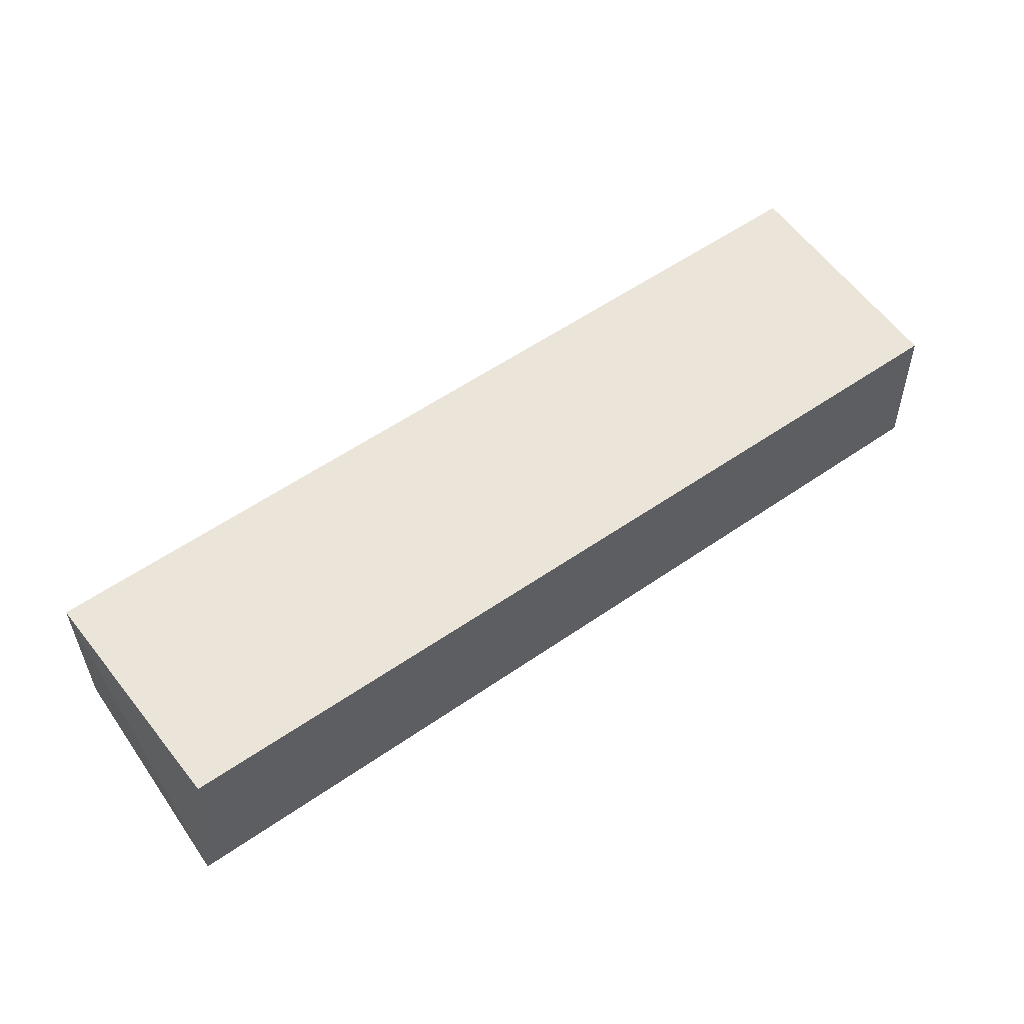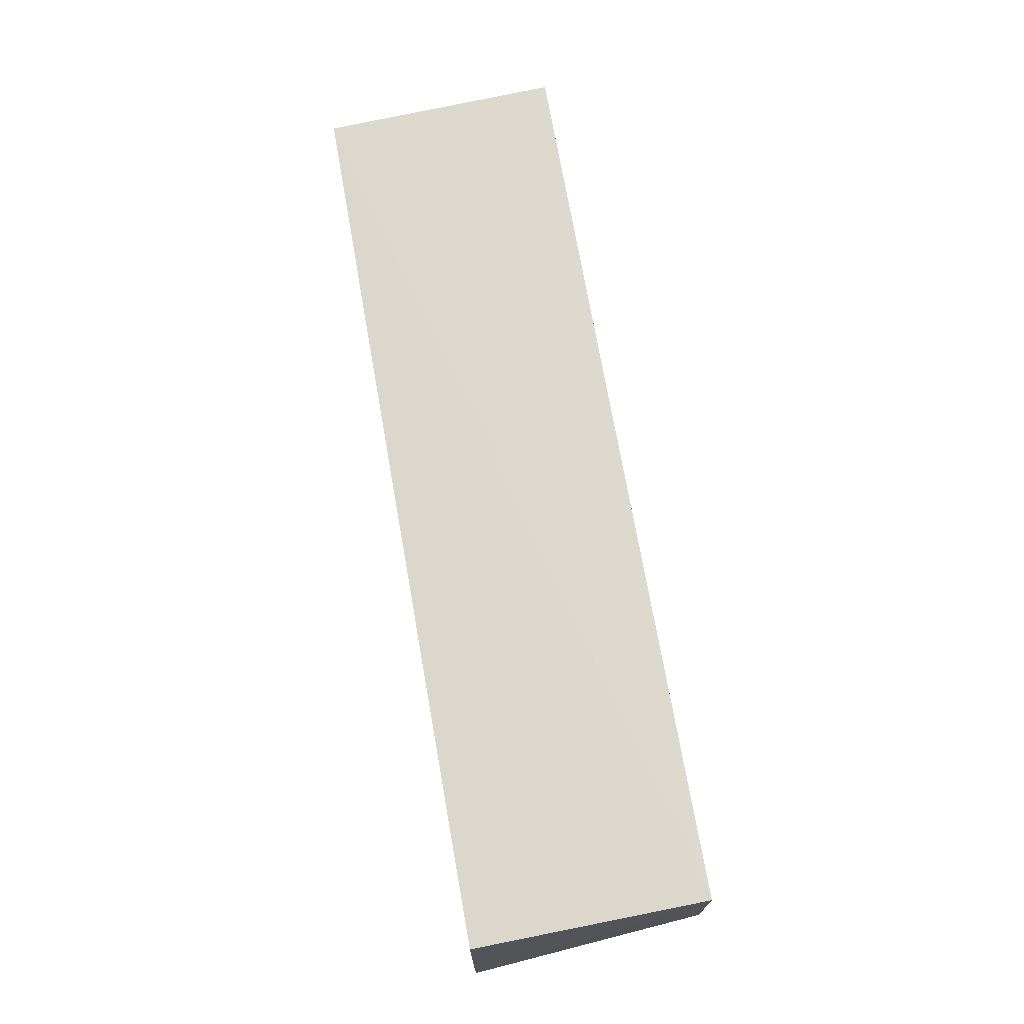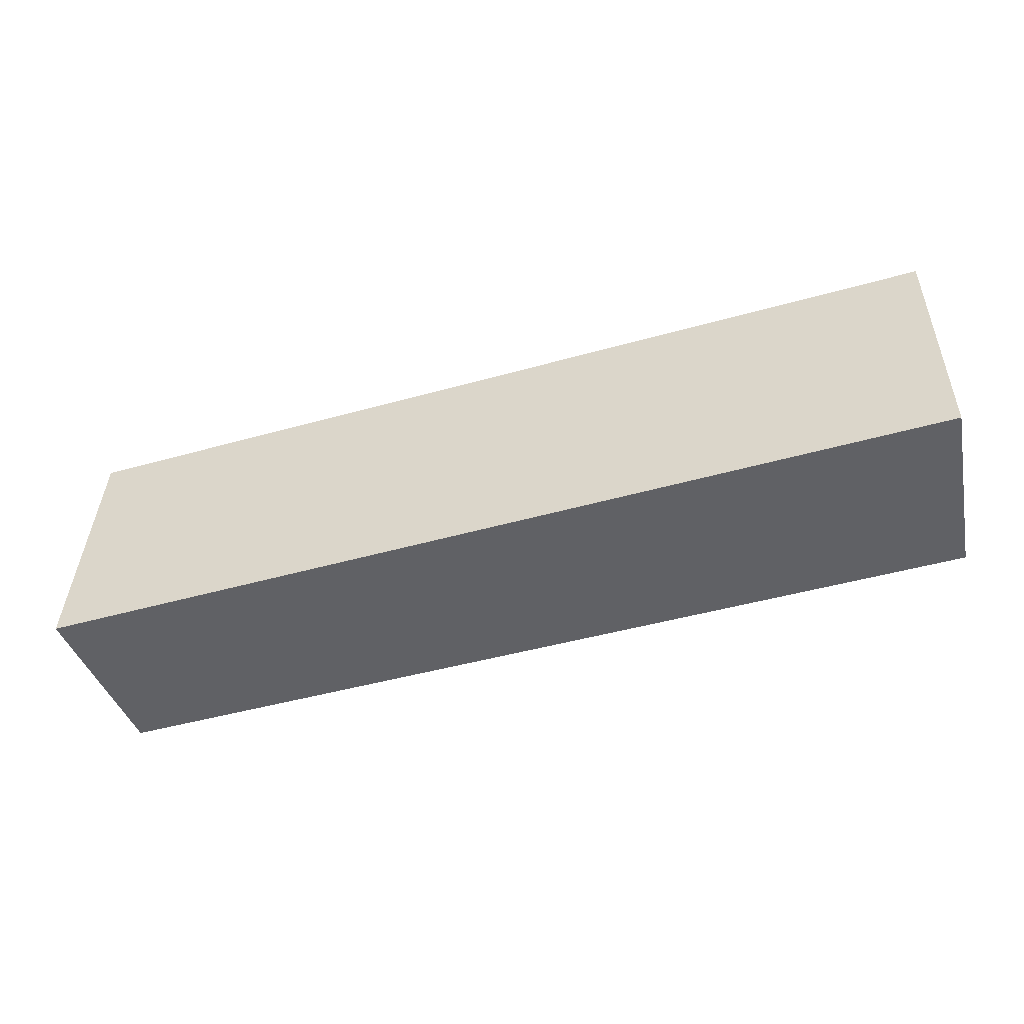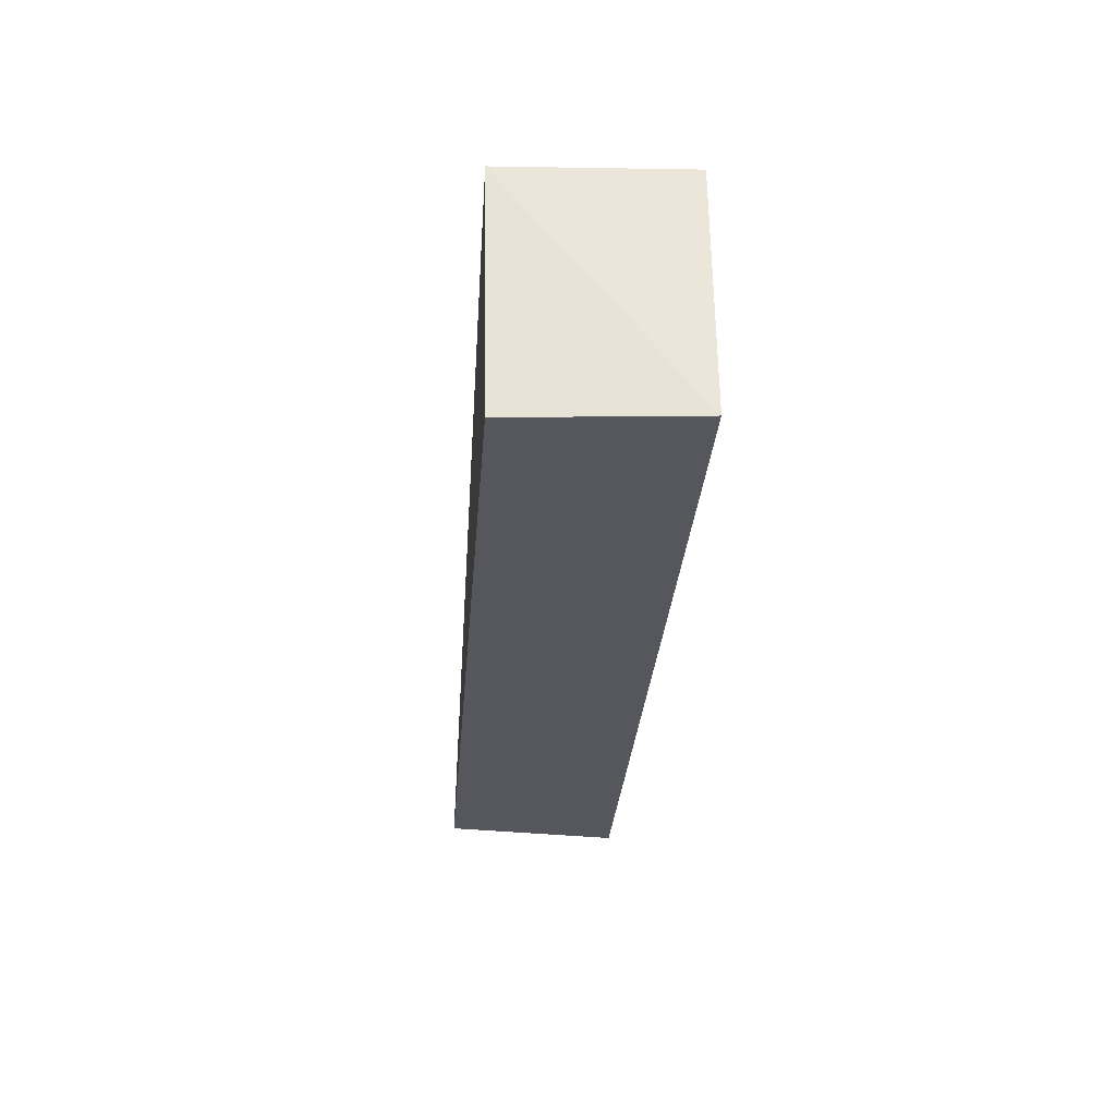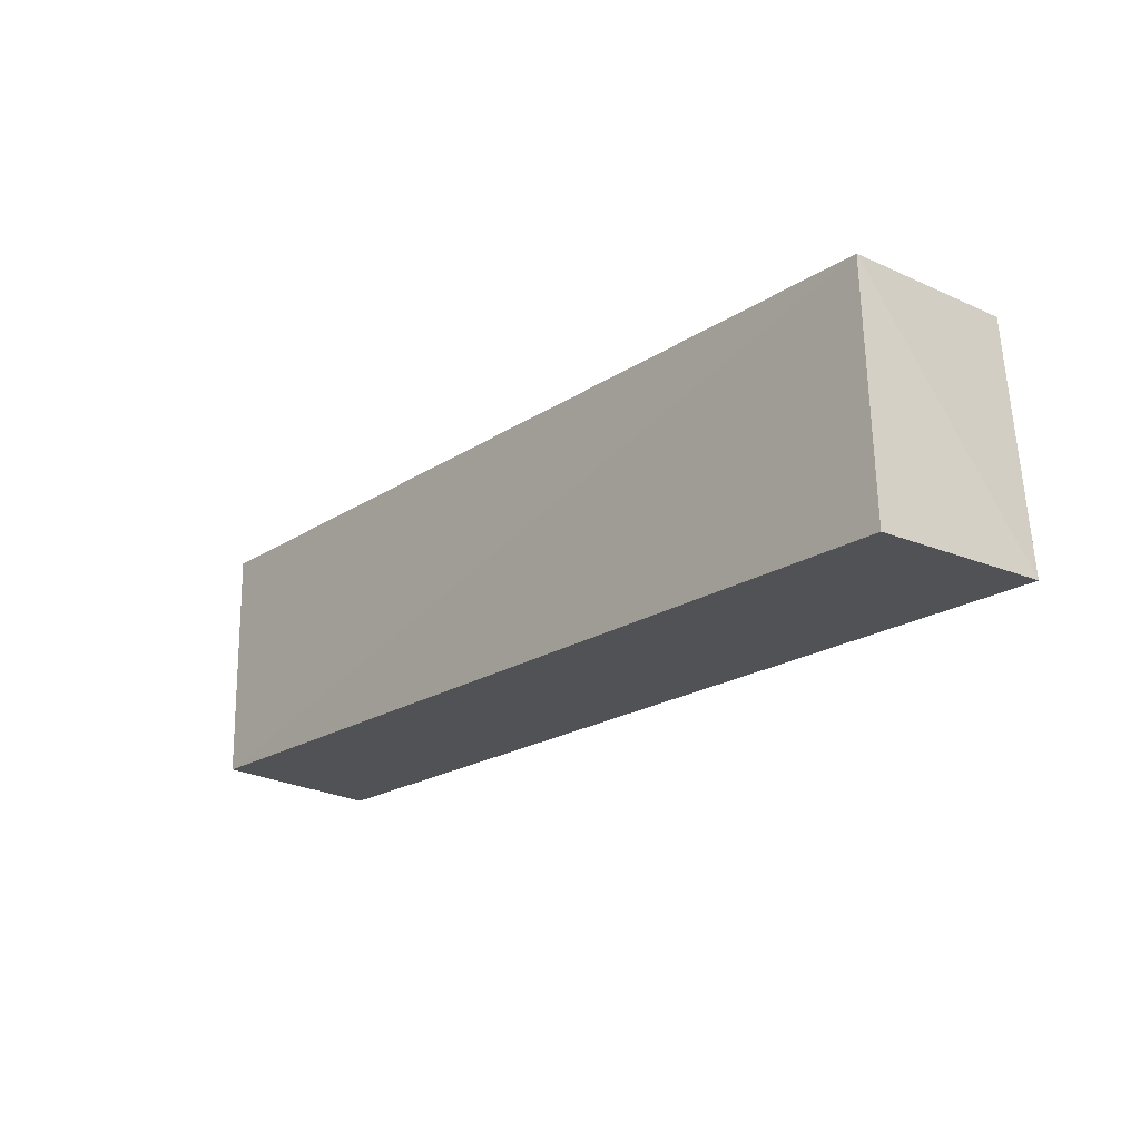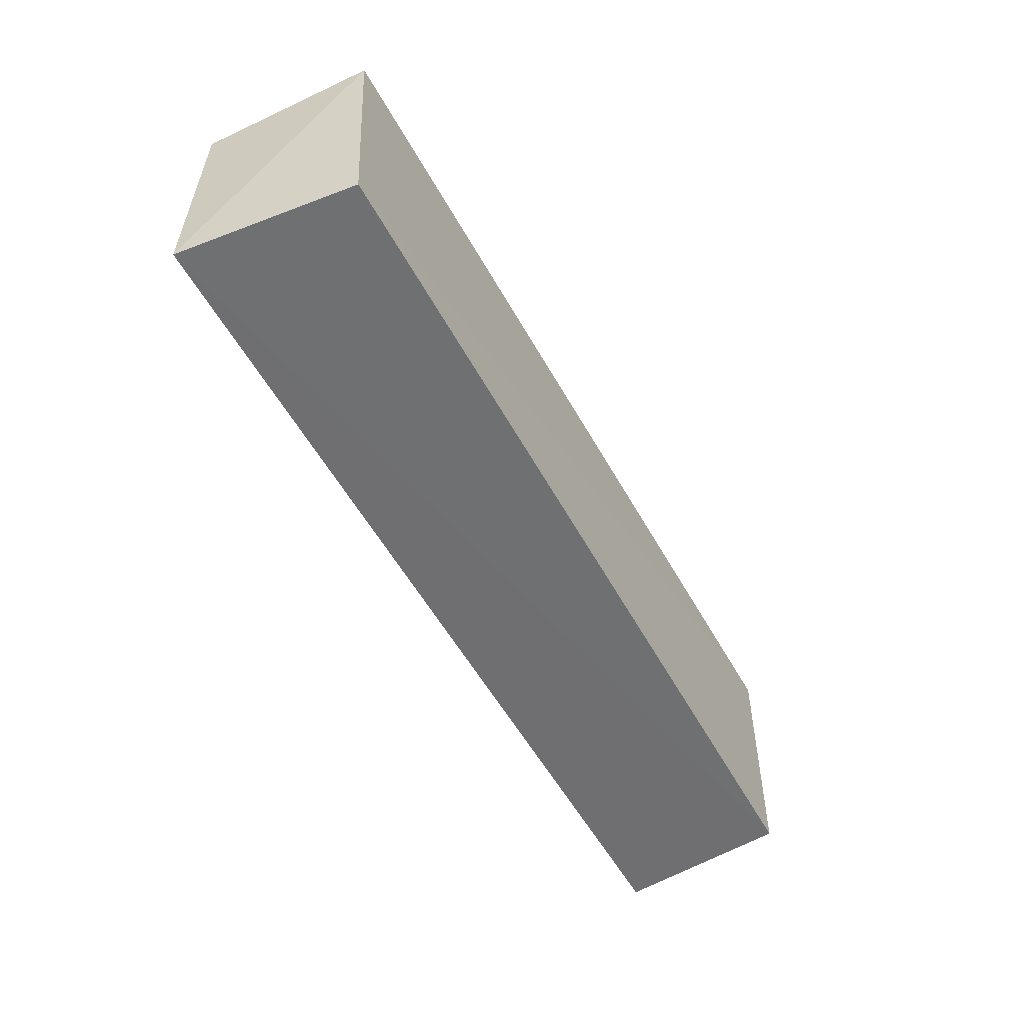
<metadata>
{"format":"obj","ext":"obj","renderer":"f3d","projection":"perspective","resolution":1024,"background":"white","views":[{"elev":59.2,"azim":-35.2,"up":"+Z"},{"elev":72.5,"azim":79.9,"up":"+Z"},{"elev":-48.4,"azim":-162.6,"up":"+Y"},{"elev":-27.6,"azim":86.2,"up":"+Y"},{"elev":-21.0,"azim":49.1,"up":"+Y"},{"elev":-54.7,"azim":-61.5,"up":"+Y"}]}
</metadata>
<code>
v 0.03788 0.02059 0.1557
v 0.03825 0.0009029 0.1554
v 0.03795 0.02103 0.141
v -0.03765 0.021 0.141
v -0.03605 0.0009331 0.1559
v 0.0394 0.0009064 0.141
v -0.03713 0.02083 0.1555
v -0.03776 0.0009162 0.141
f 5 2 1
f 6 4 3
f 6 1 2
f 6 3 1
f 7 1 3
f 7 3 4
f 7 5 1
f 8 4 6
f 8 7 4
f 8 5 7
f 8 6 2
f 8 2 5

</code>
